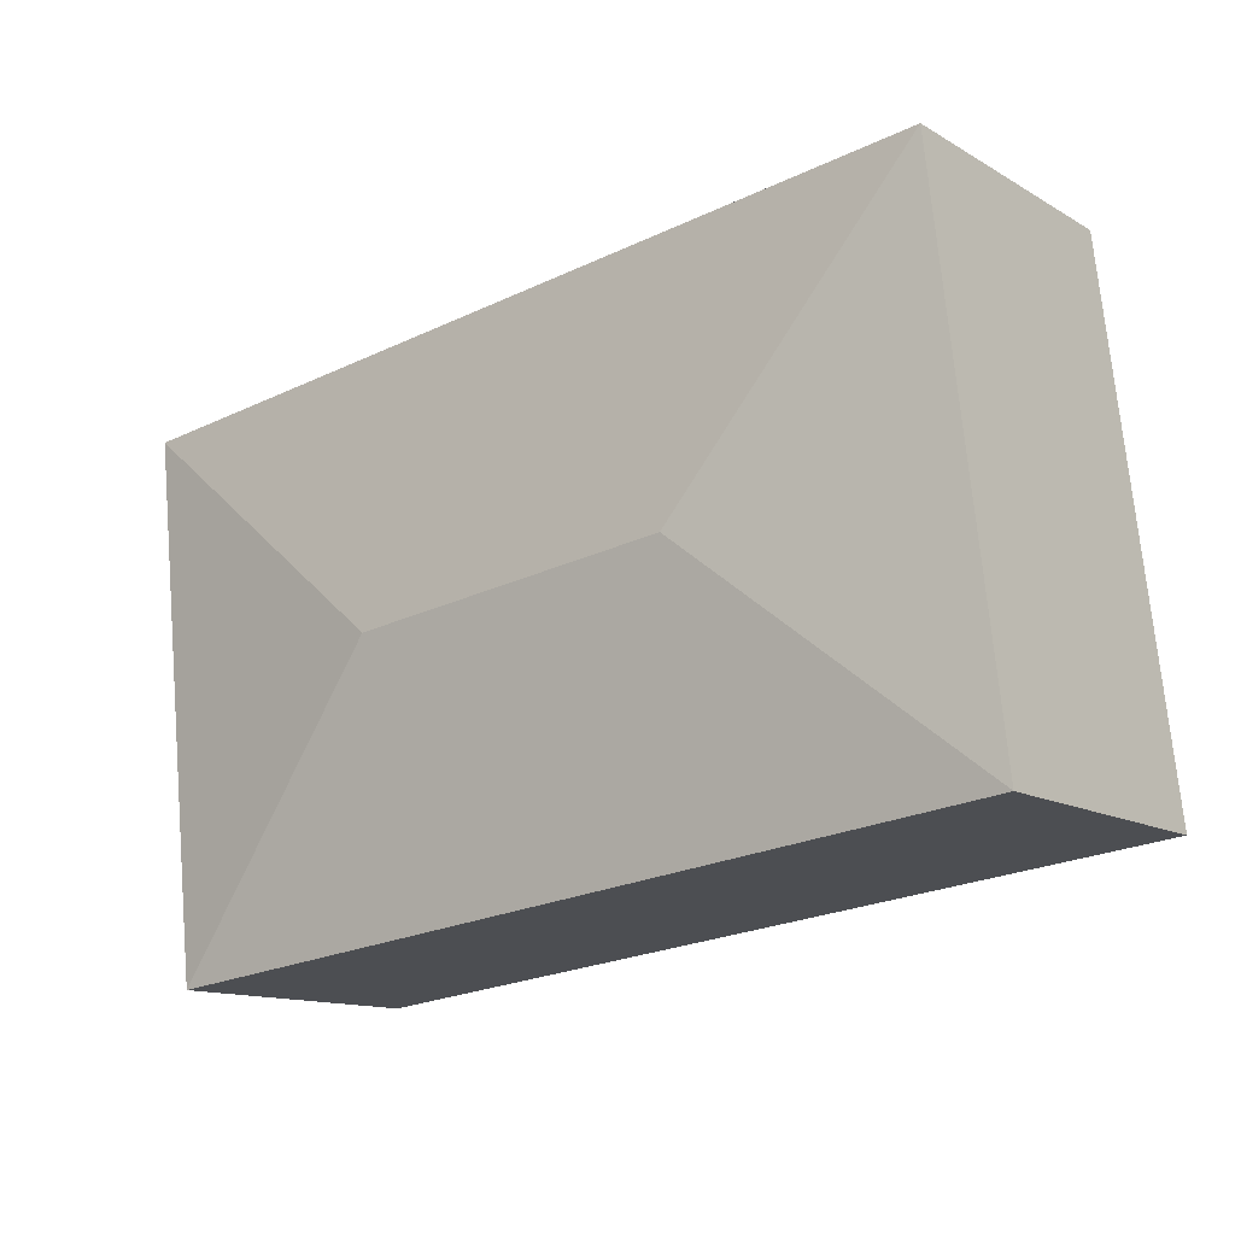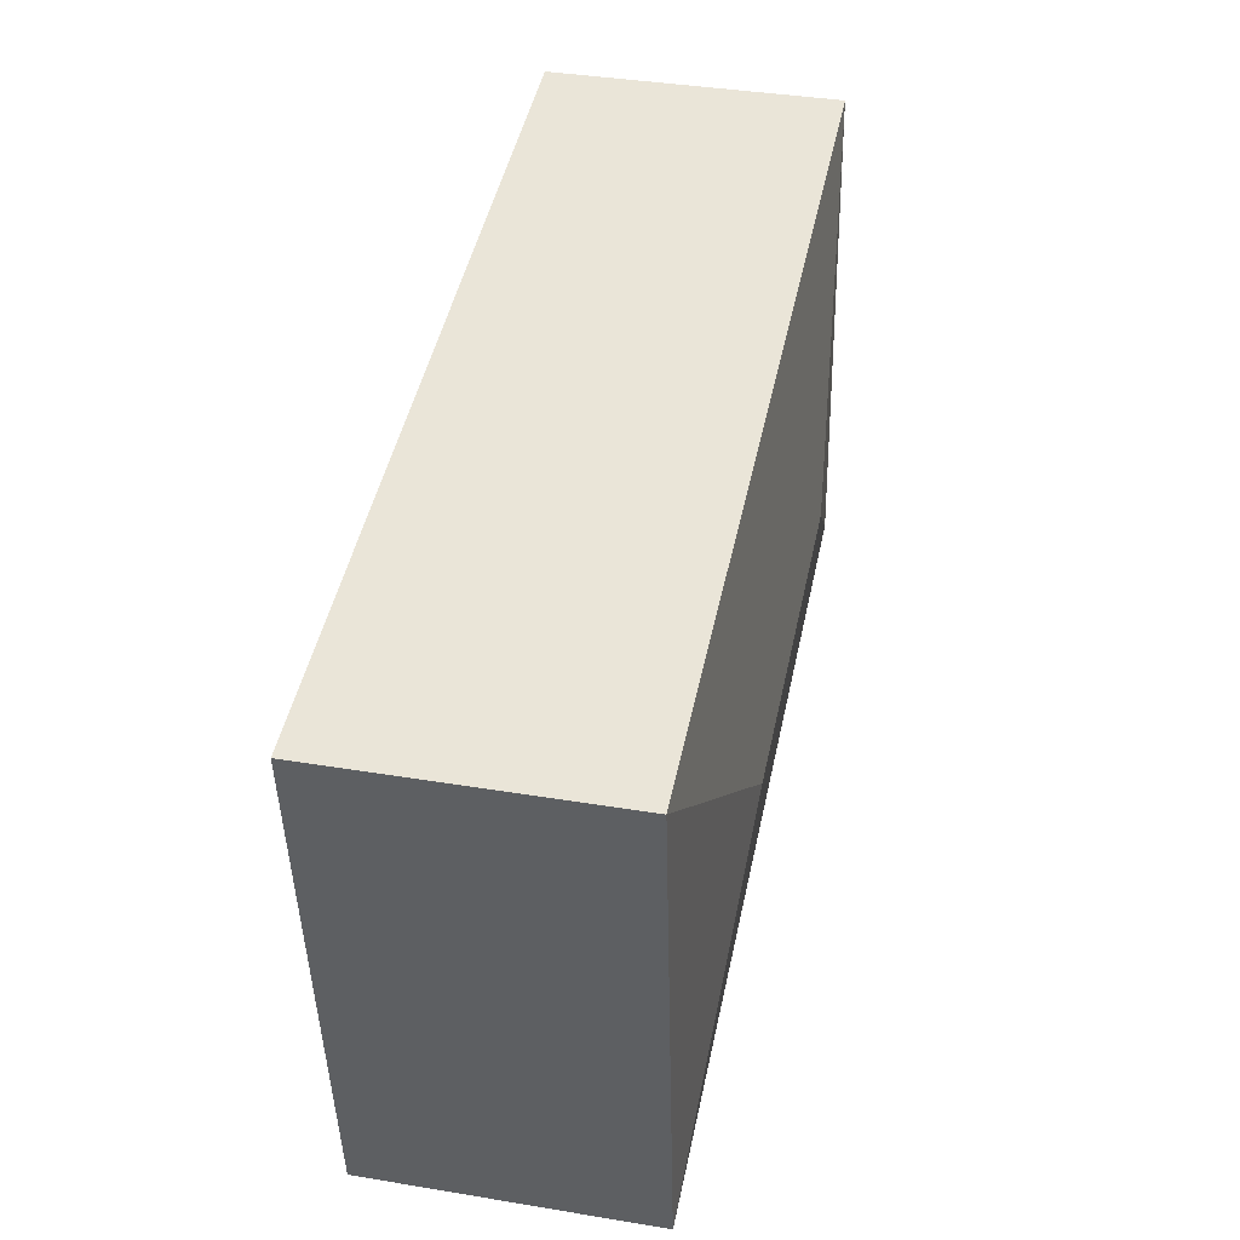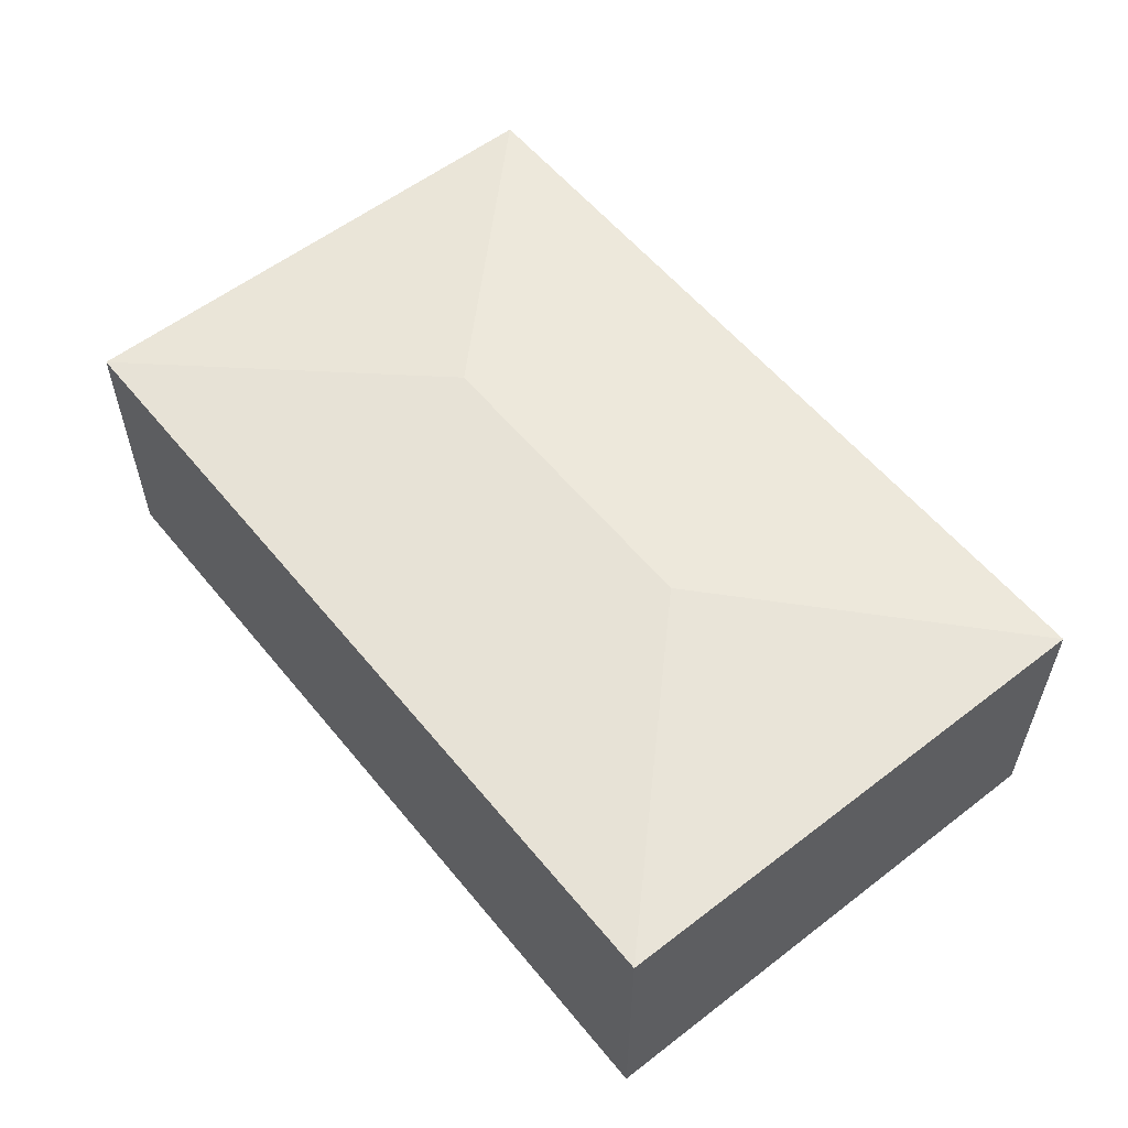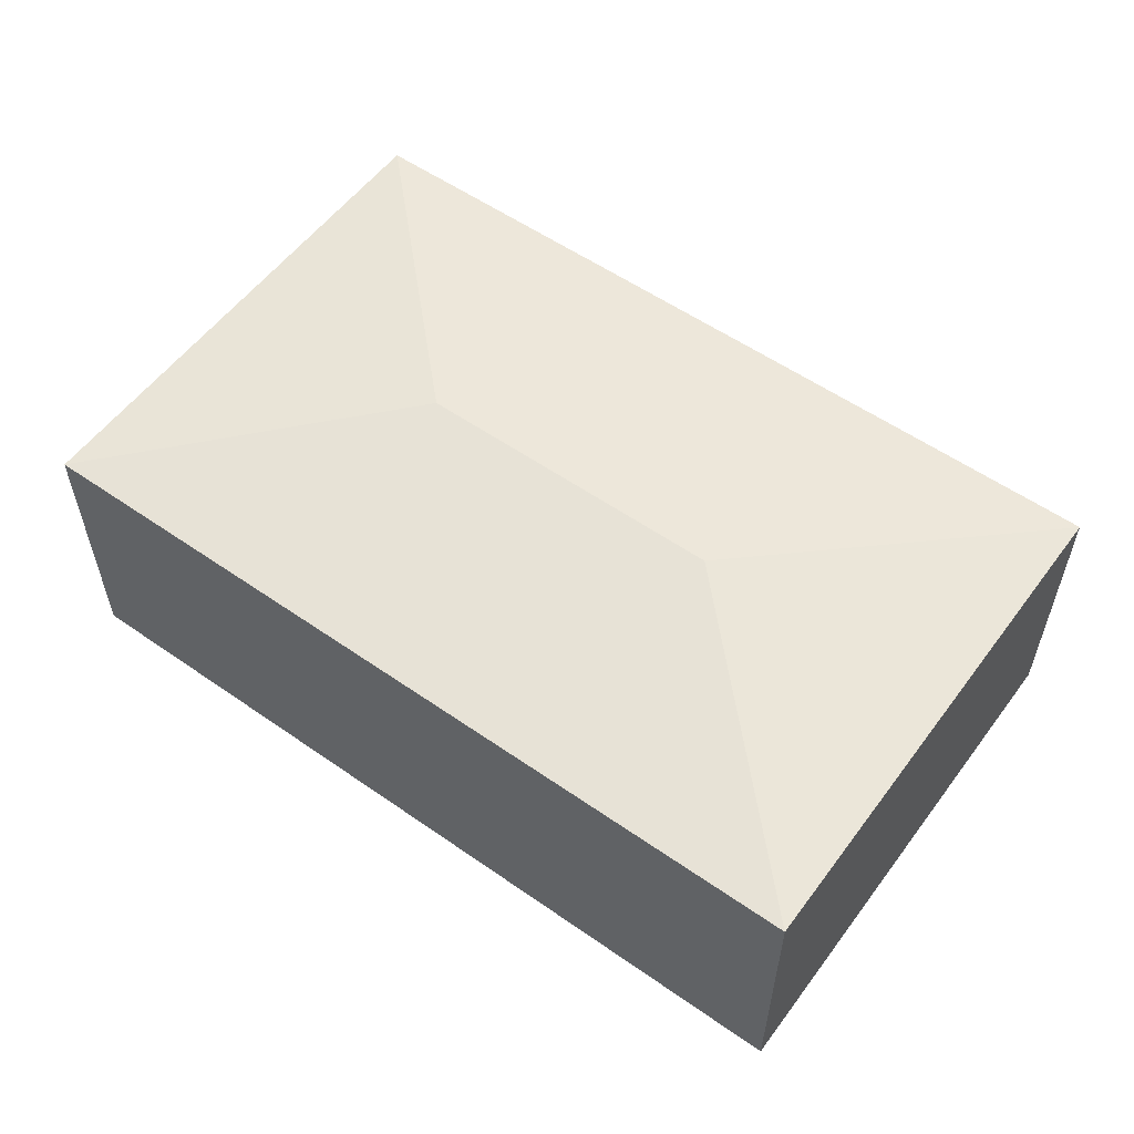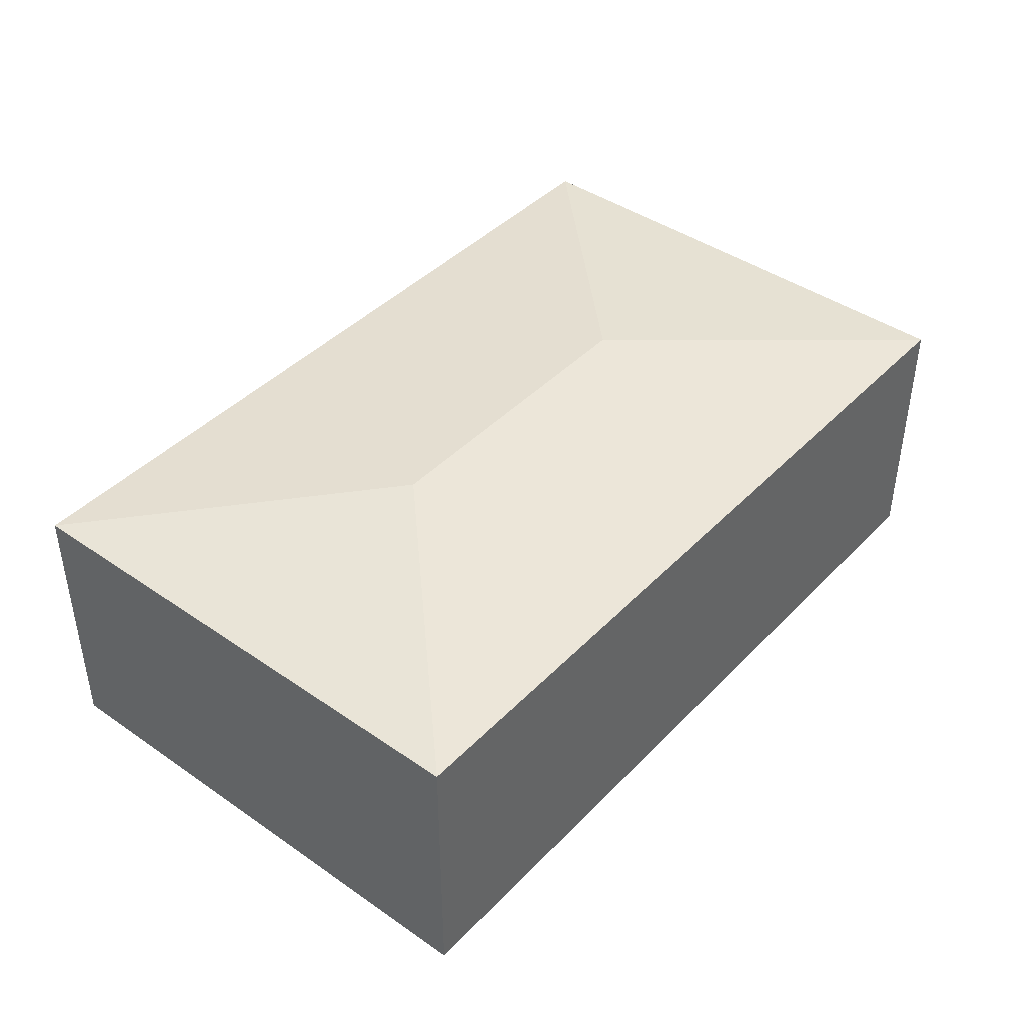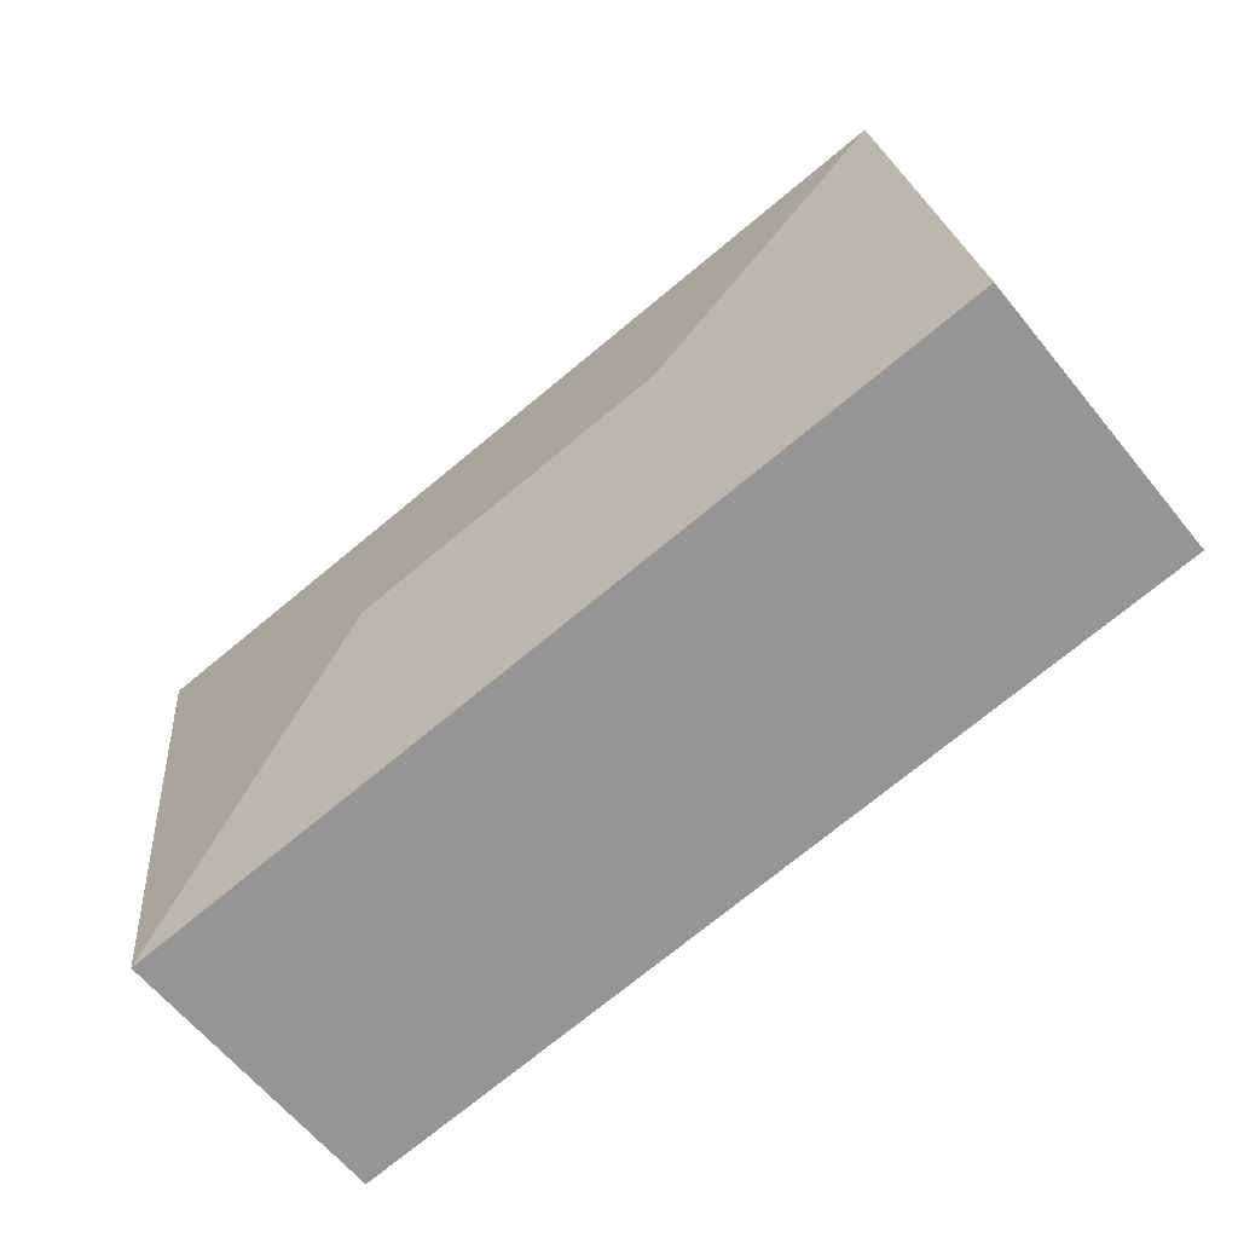
<metadata>
{"format":"obj","ext":"obj","renderer":"f3d","projection":"perspective","resolution":1024,"background":"white","views":[{"elev":-13.1,"azim":-142.1,"up":"+Z"},{"elev":39.2,"azim":101.7,"up":"+Z"},{"elev":56.9,"azim":57.8,"up":"+Y"},{"elev":56.0,"azim":42.7,"up":"+Y"},{"elev":42.3,"azim":-43.8,"up":"+Y"},{"elev":-63.0,"azim":-140.9,"up":"+Z"}]}
</metadata>
<code>
v  4.559 2.256 1.452
v  6.731 2.062 3.178
v  6.284 2.062 -0.72
v  0.447 2.062 3.898
v  2.173 2.256 1.726
v  0 2.062 1.263e-16
v  0 0 0
v  0.447 -2.387e-16 3.898
v  6.731 -1.946e-16 3.178
v  6.284 4.409e-17 -0.72
g defaultobject
f 1 2 3
f 1 4 2
f 4 1 5
f 5 3 6
f 3 5 1
f 5 6 4
f 7 4 6
f 4 7 8
f 8 2 4
f 2 8 9
f 9 3 2
f 3 9 10
f 10 6 3
f 6 10 7
f 10 8 7
f 8 10 9

</code>
